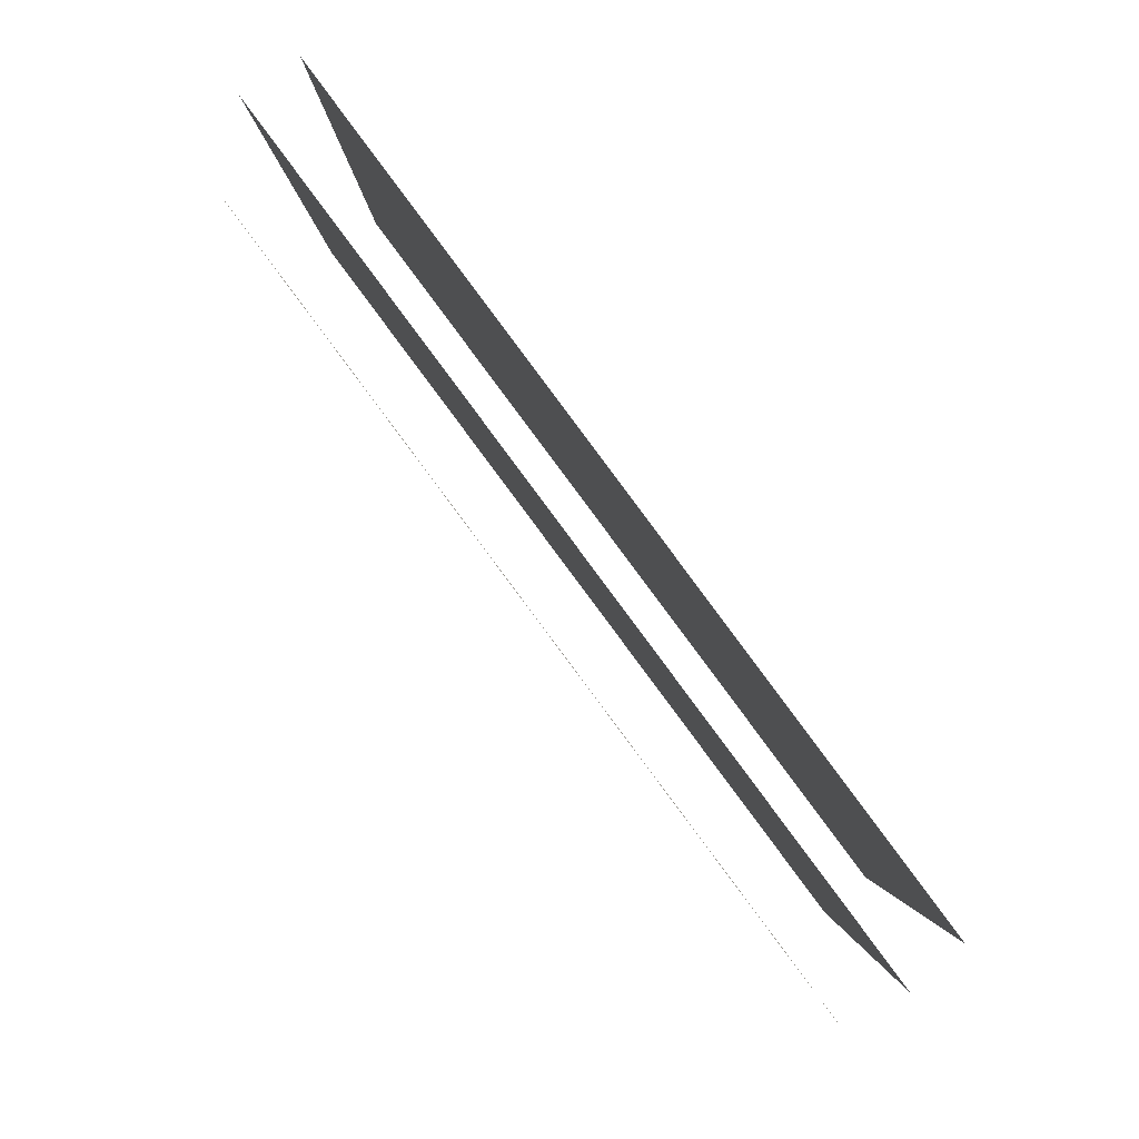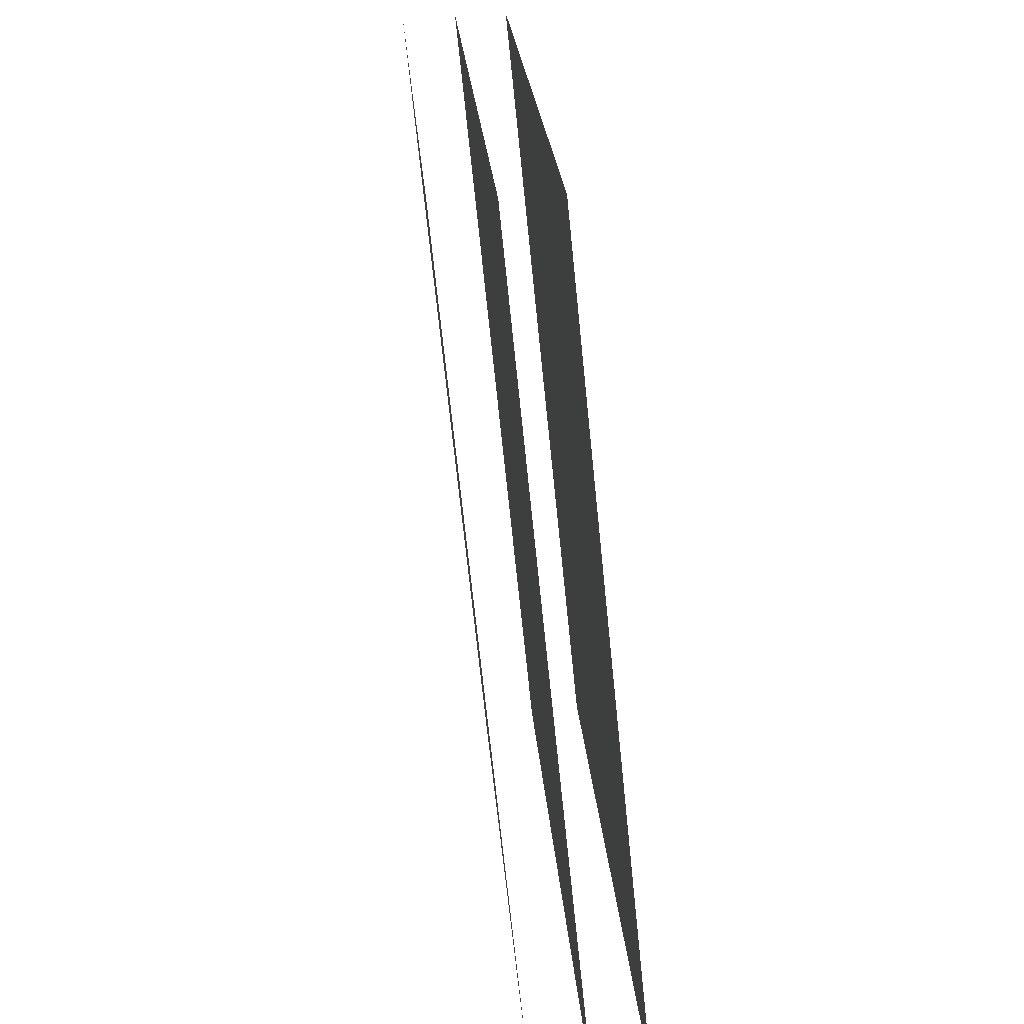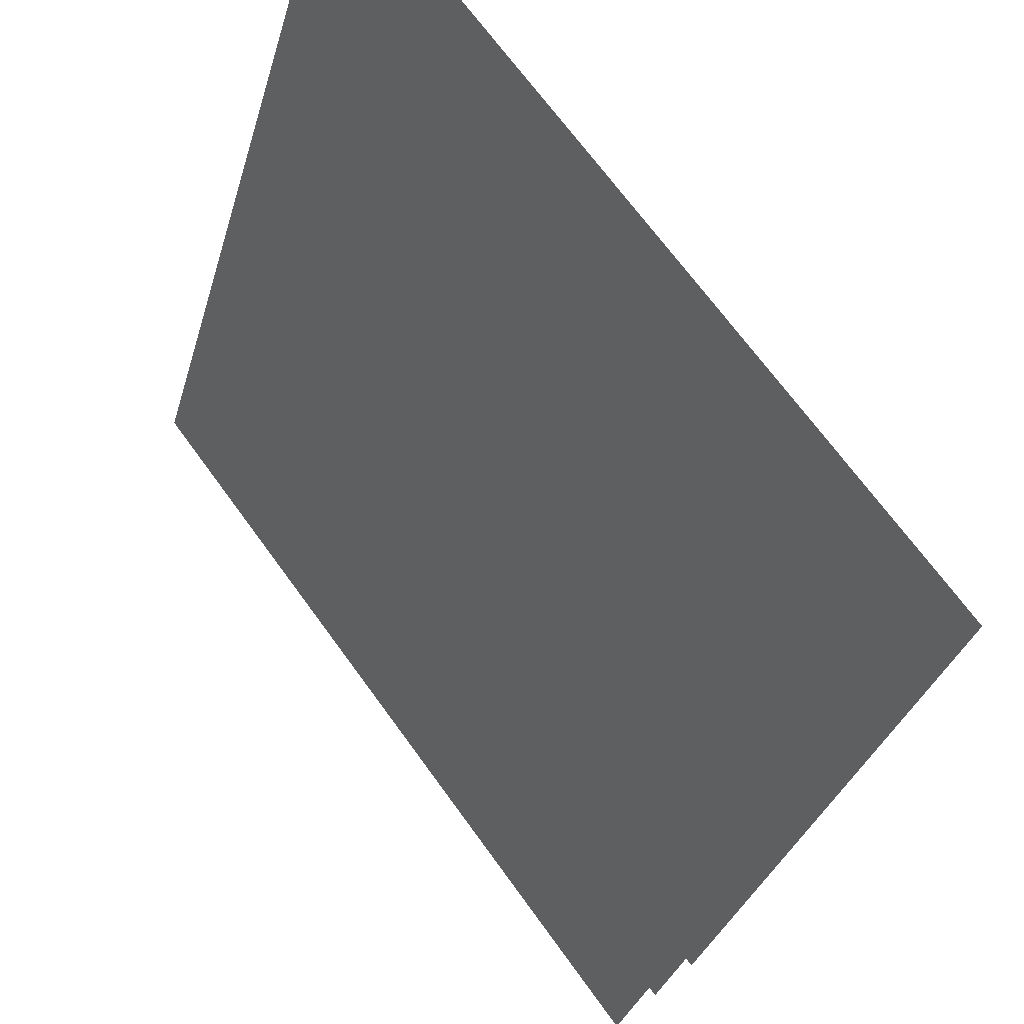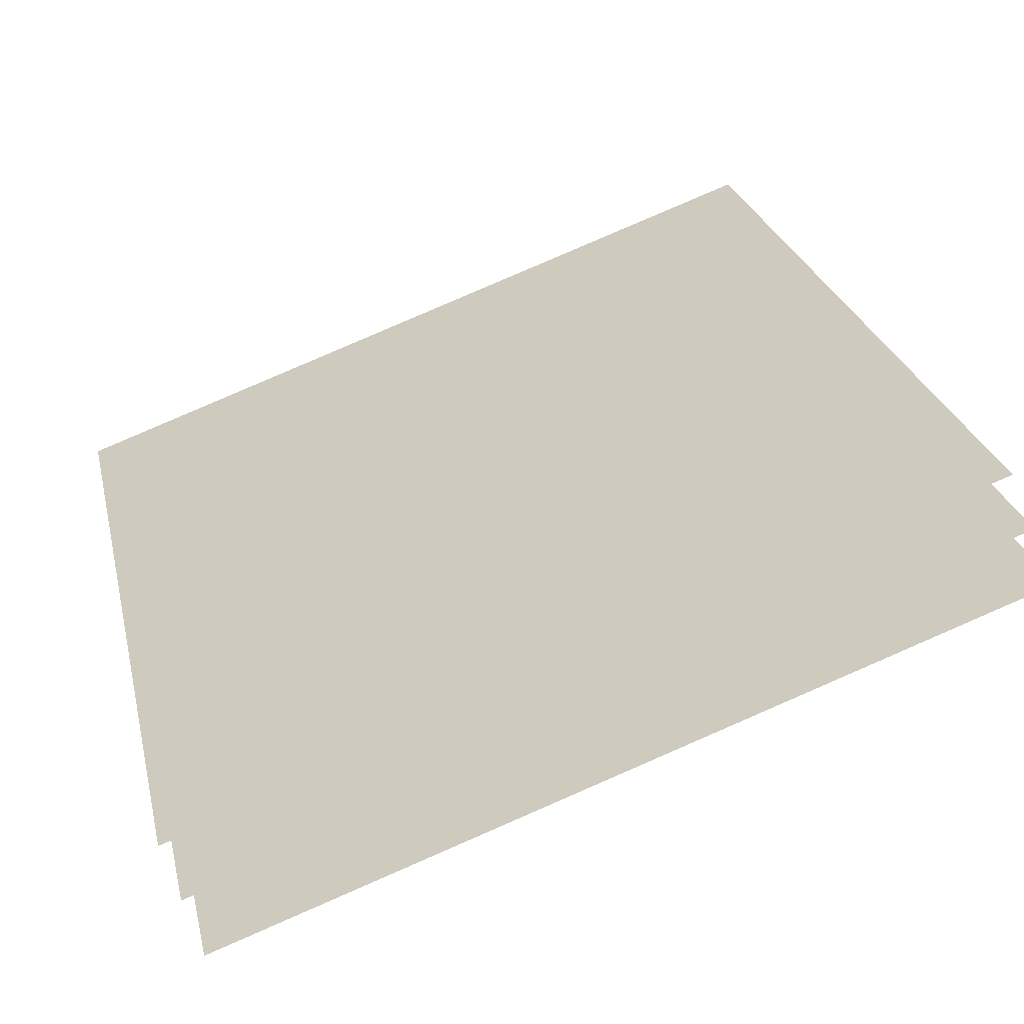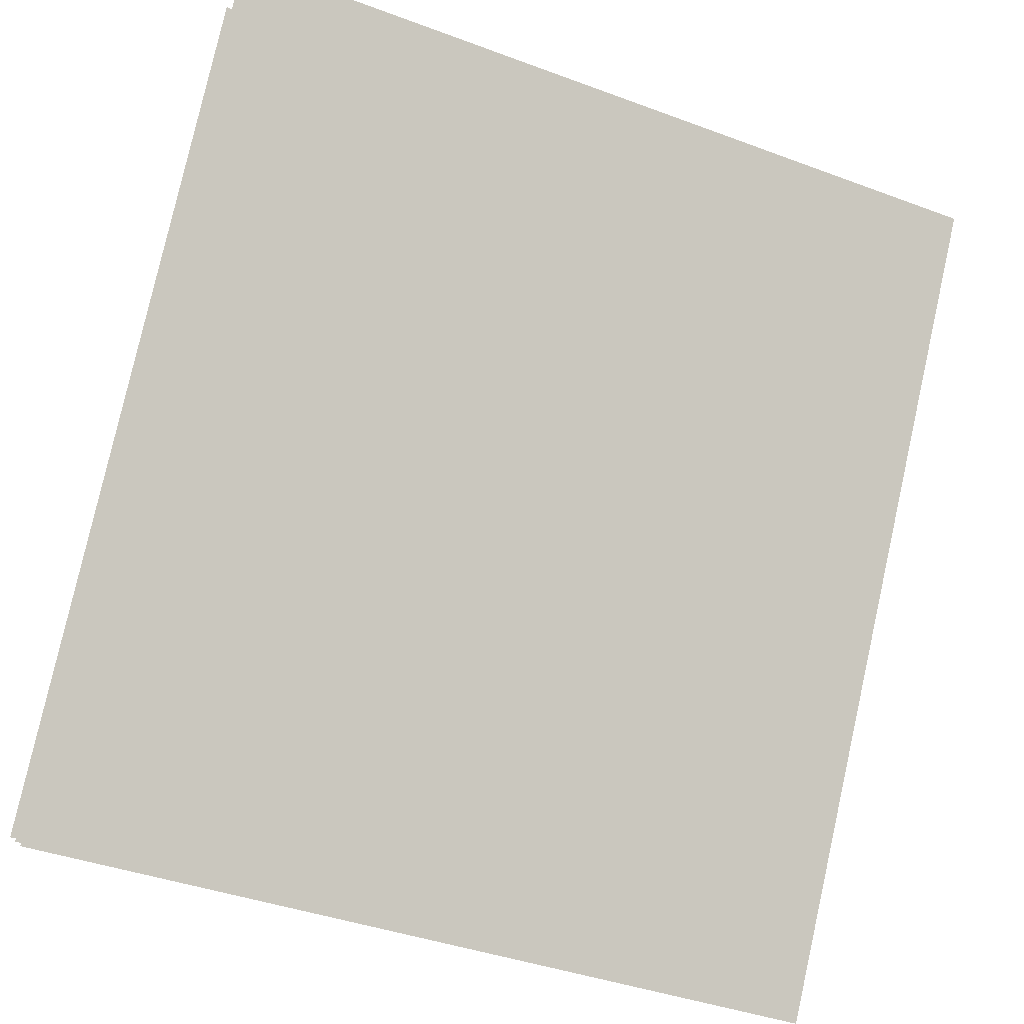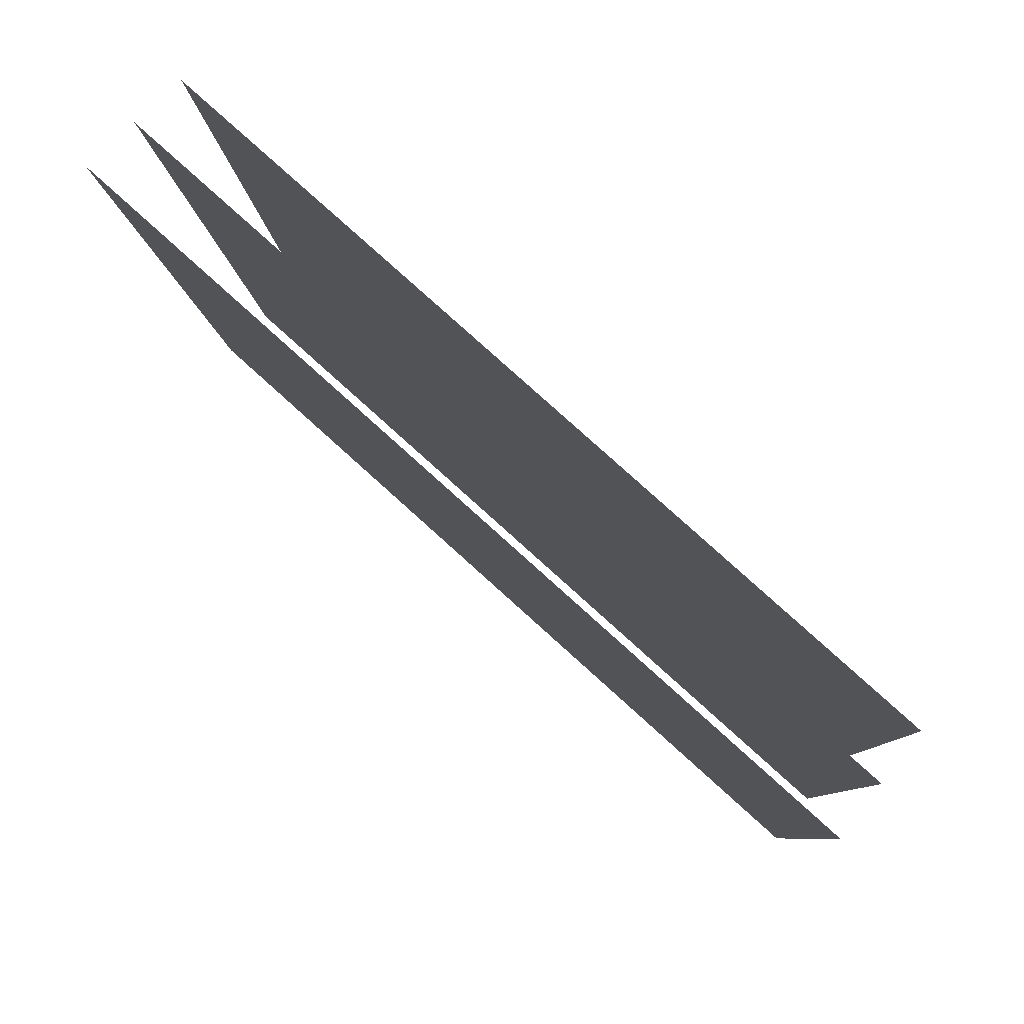
<metadata>
{"format":"obj","ext":"obj","renderer":"f3d","projection":"perspective","resolution":1024,"background":"white","views":[{"elev":-0.2,"azim":3.4,"up":"+Z"},{"elev":-67.9,"azim":-31.0,"up":"+Y"},{"elev":-29.5,"azim":-11.8,"up":"+Z"},{"elev":79.5,"azim":-110.2,"up":"+Z"},{"elev":-46.2,"azim":-111.3,"up":"+Z"},{"elev":79.5,"azim":-84.7,"up":"+Y"}]}
</metadata>
<code>
o tilda
v -1.315 0 -0.8454
v -1.304 -0.2041 -0.8382
v -1.182 0 -1.024
v -1.172 -0.2041 -1.015
v -1.303 0 -0.8374
v -1.292 -0.2022 -0.8302
v -1.171 0 -1.014
v -1.161 -0.2022 -1.006
v -1.291 0 -0.8296
v -1.28 -0.2003 -0.8226
v -1.16 0 -1.005
v -1.15 -0.2003 -0.9963
f 4 3 1
f 8 7 5
f 12 11 9
f 2 4 1
f 6 8 5
f 10 12 9

</code>
